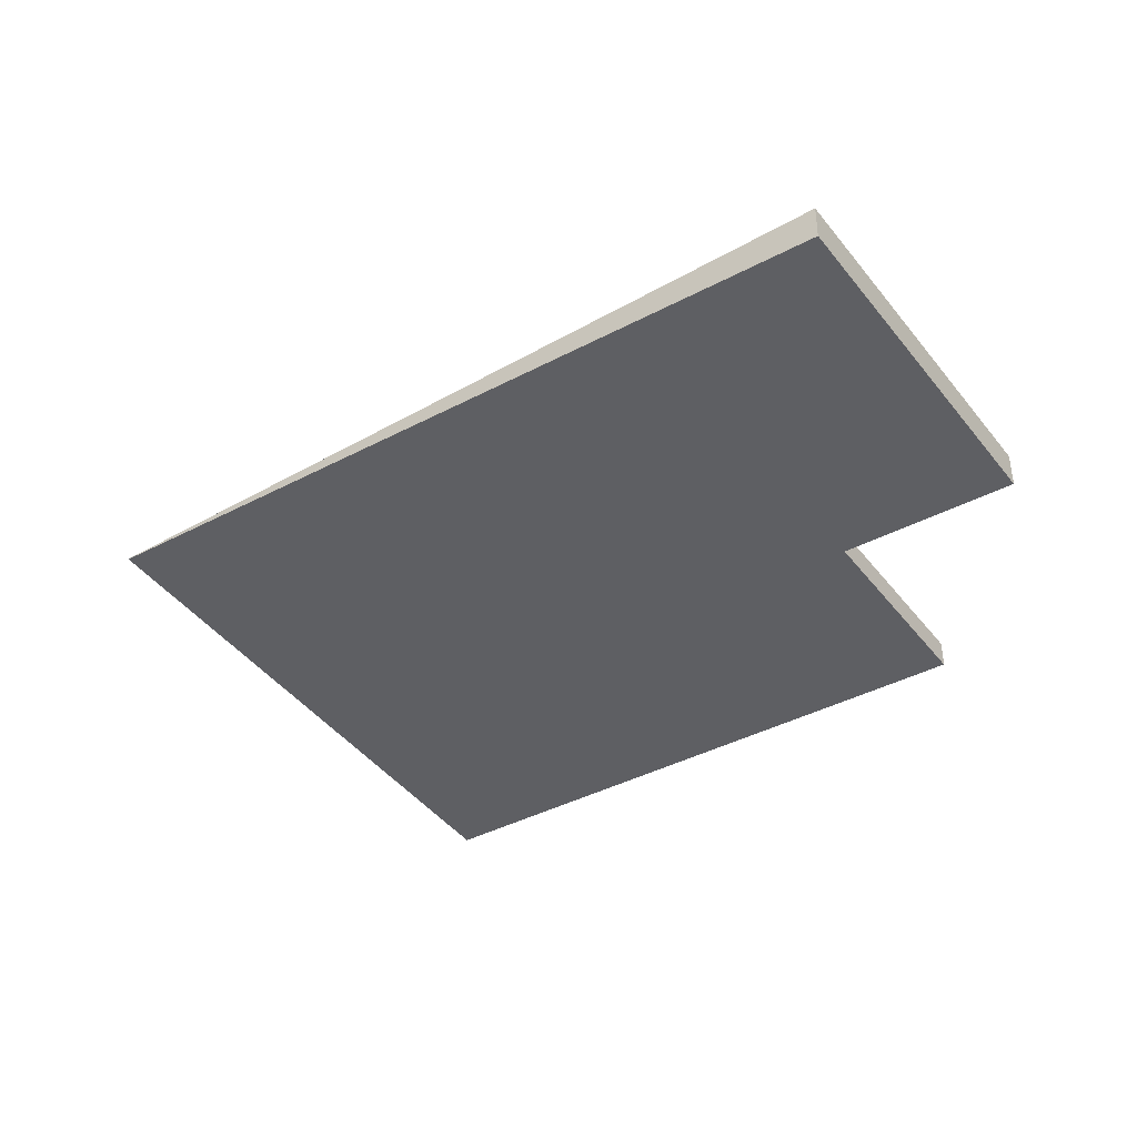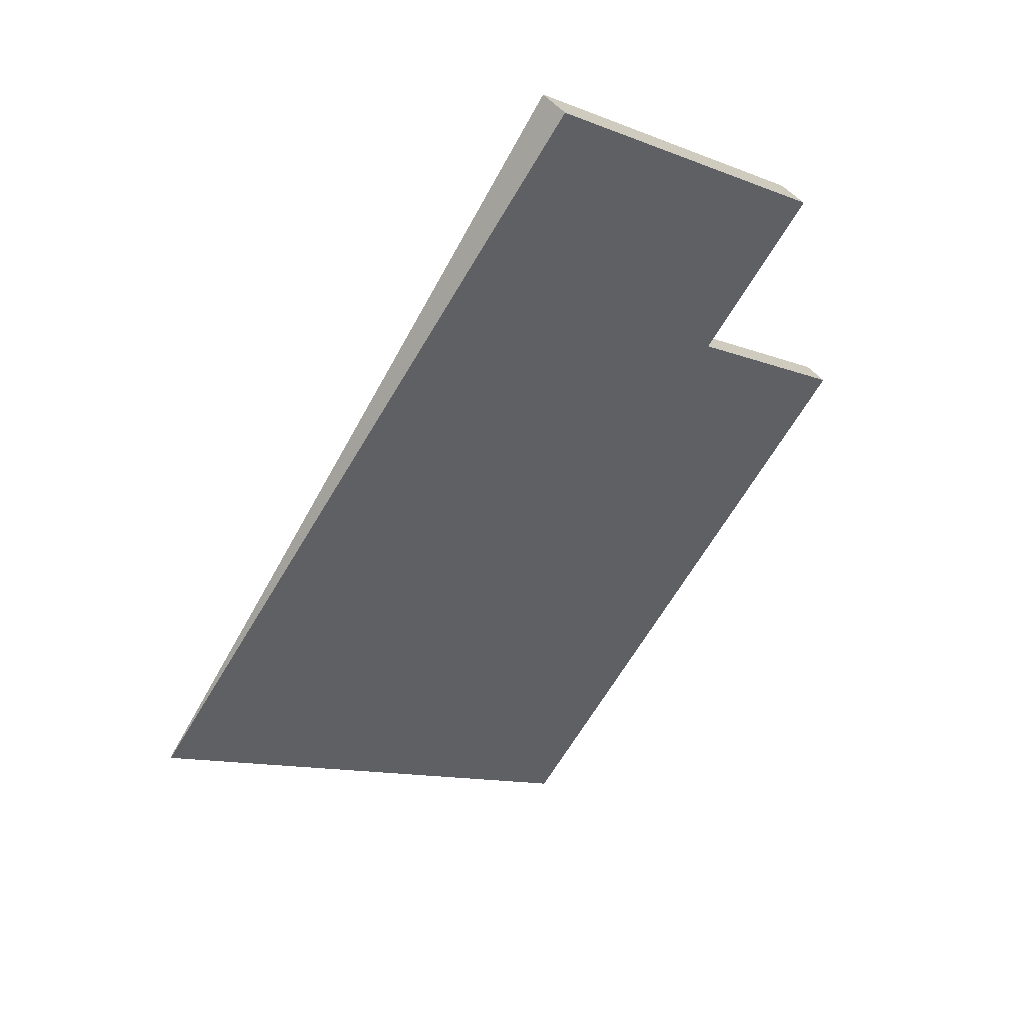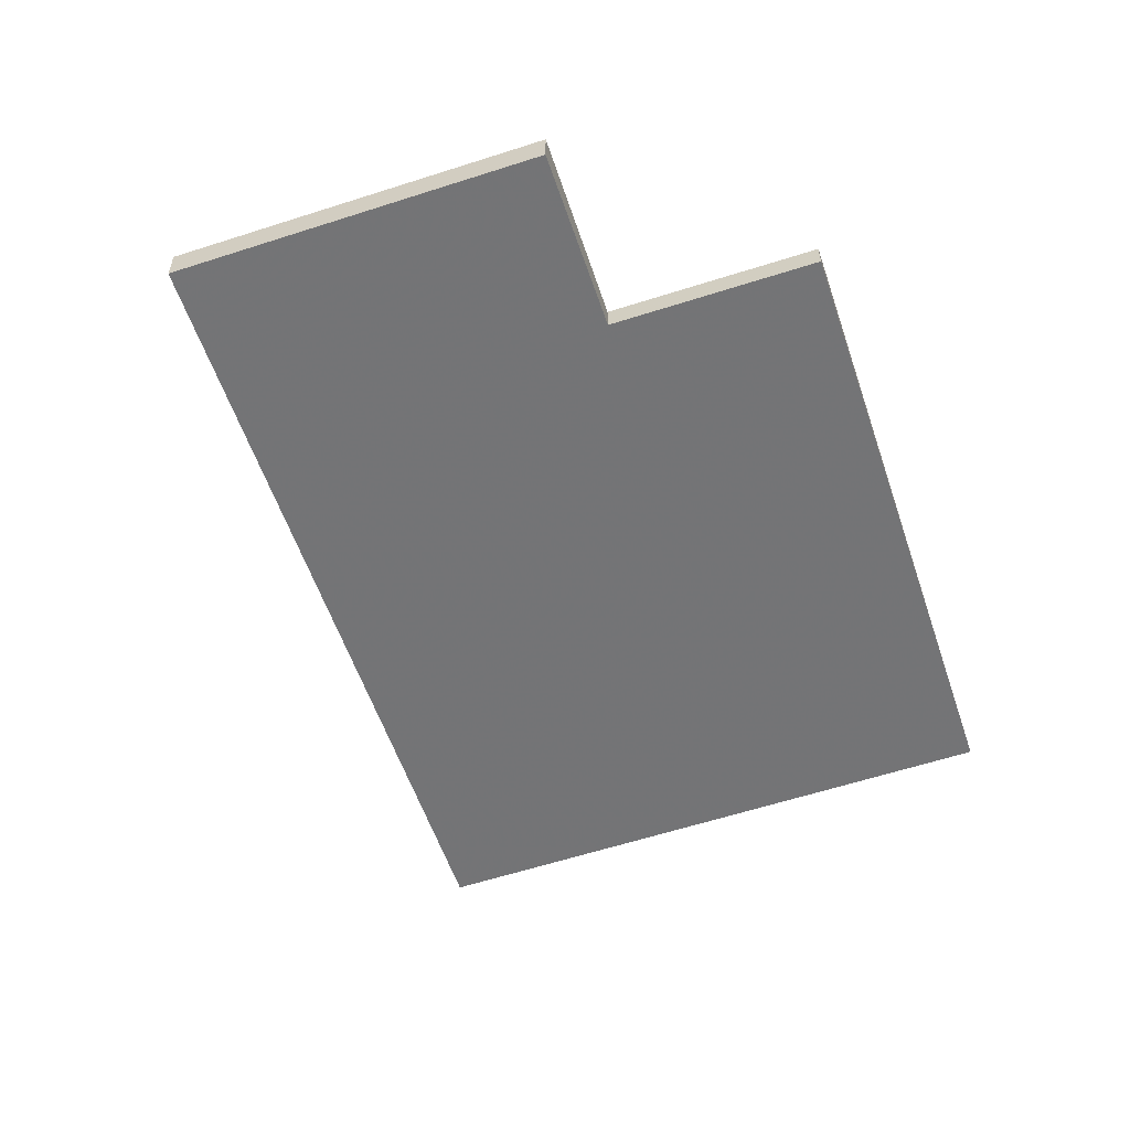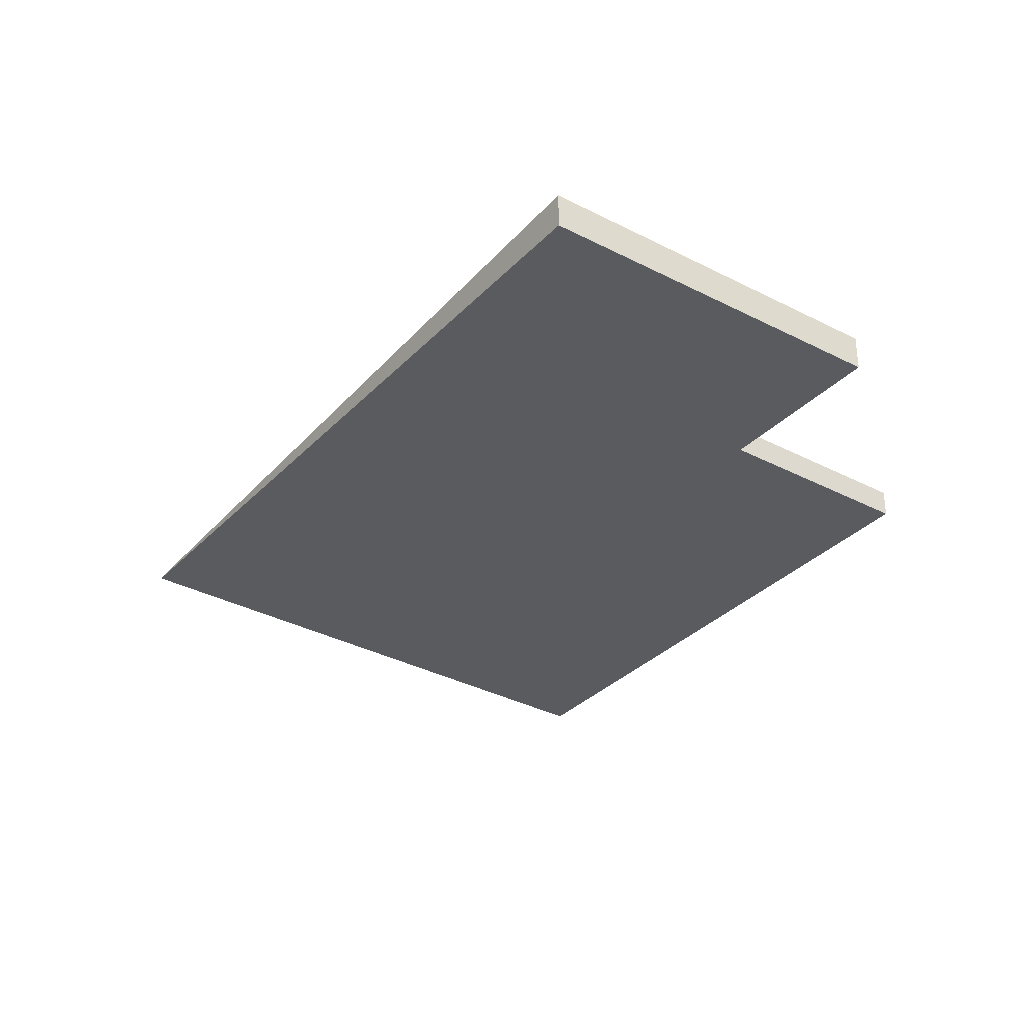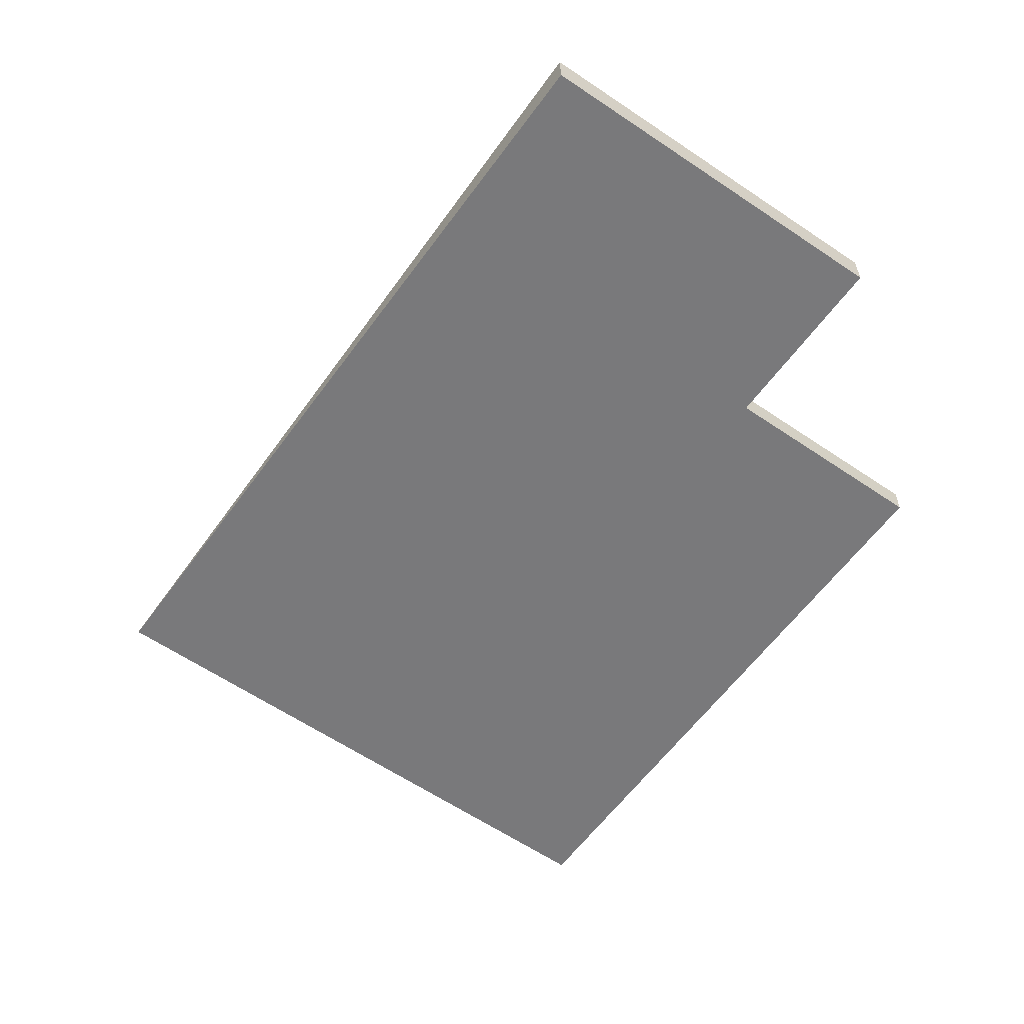
<metadata>
{"format":"obj","ext":"obj","renderer":"f3d","projection":"perspective","resolution":1024,"background":"white","views":[{"elev":-42.5,"azim":159.6,"up":"+Z"},{"elev":42.2,"azim":147.4,"up":"+Y"},{"elev":-58.6,"azim":-126.3,"up":"+Z"},{"elev":-34.7,"azim":-179.6,"up":"+Z"},{"elev":29.9,"azim":179.1,"up":"+Y"}]}
</metadata>
<code>
v -2285 -1544 -0.6275
v -2278 -1555 -0.01279
v -2286 -1561 -0.002206
v -2292 -1553 -0.4742
v -2289 -1551 -0.4786
v -2290 -1548 -0.6205
v -2278 -1555 -0.01279
v -2285 -1544 -0.6275
v -2285 -1544 0
v -2278 -1555 0
v -2286 -1561 -0.002206
v -2278 -1555 -0.01279
v -2278 -1555 0
v -2286 -1561 0
v -2292 -1553 -0.4742
v -2286 -1561 -0.002206
v -2286 -1561 0
v -2292 -1553 0
v -2289 -1551 -0.4786
v -2292 -1553 -0.4742
v -2292 -1553 0
v -2289 -1551 0
v -2290 -1548 -0.6205
v -2289 -1551 -0.4786
v -2289 -1551 0
v -2290 -1548 0
v -2285 -1544 -0.6275
v -2290 -1548 -0.6205
v -2290 -1548 0
v -2285 -1544 0
v -2285 -1544 0
v -2278 -1555 0
v -2286 -1561 0
v -2292 -1553 0
v -2289 -1551 0
v -2290 -1548 0
f 2 3 4 5 6 1
f 8 9 10 7
f 12 13 14 11
f 16 17 18 15
f 20 21 22 19
f 24 25 26 23
f 28 29 30 27
f 32 33 34 35 36 31

</code>
